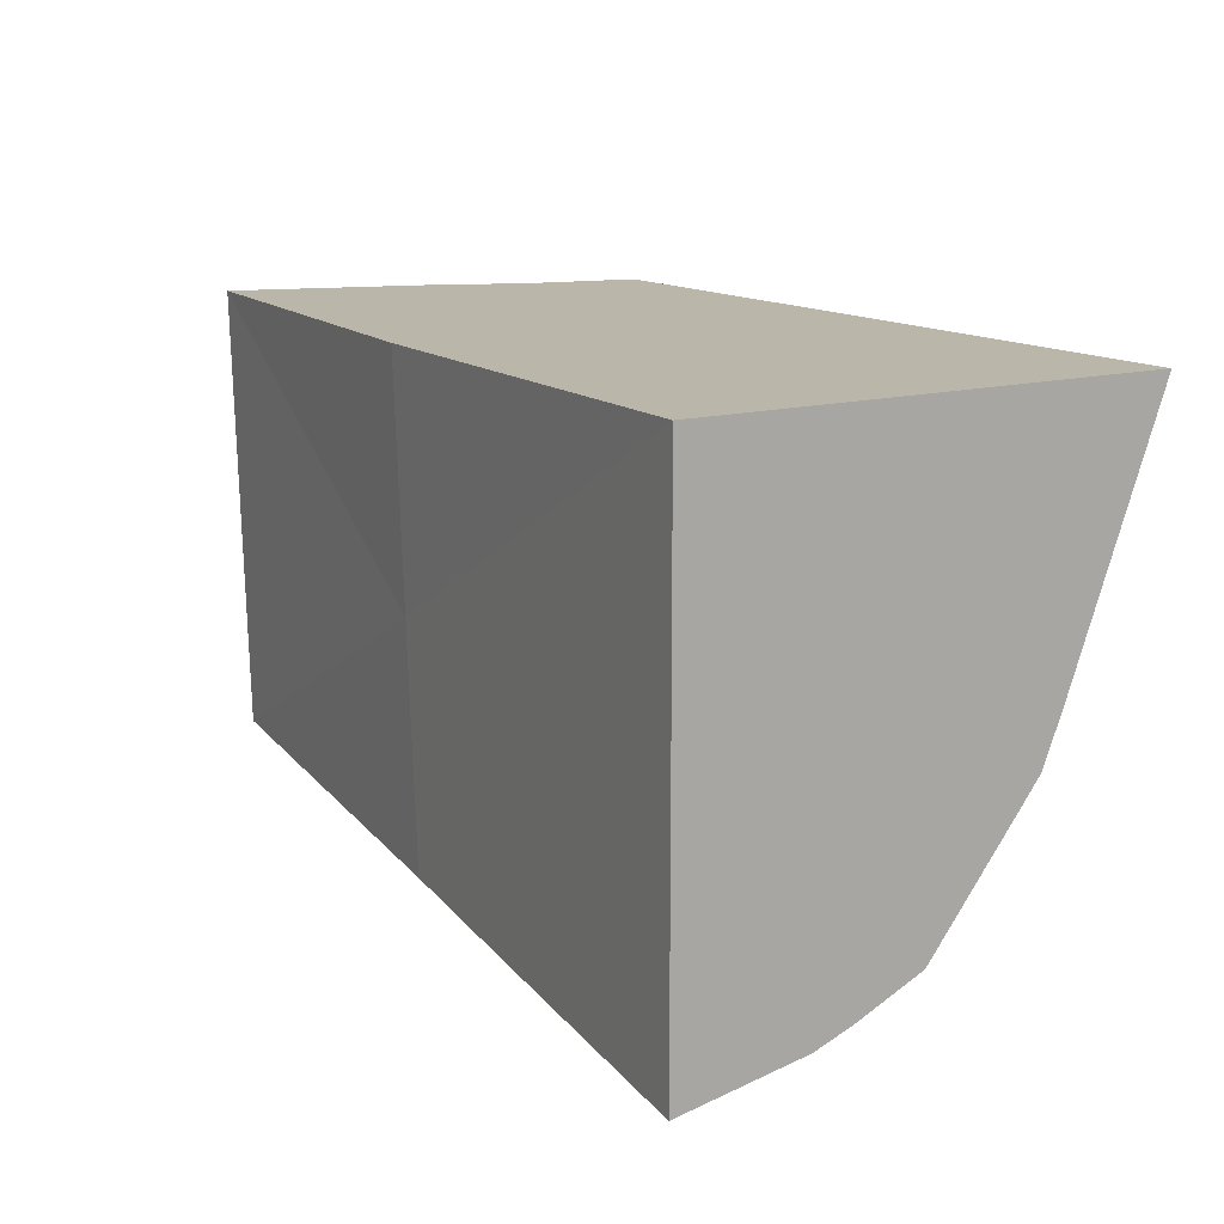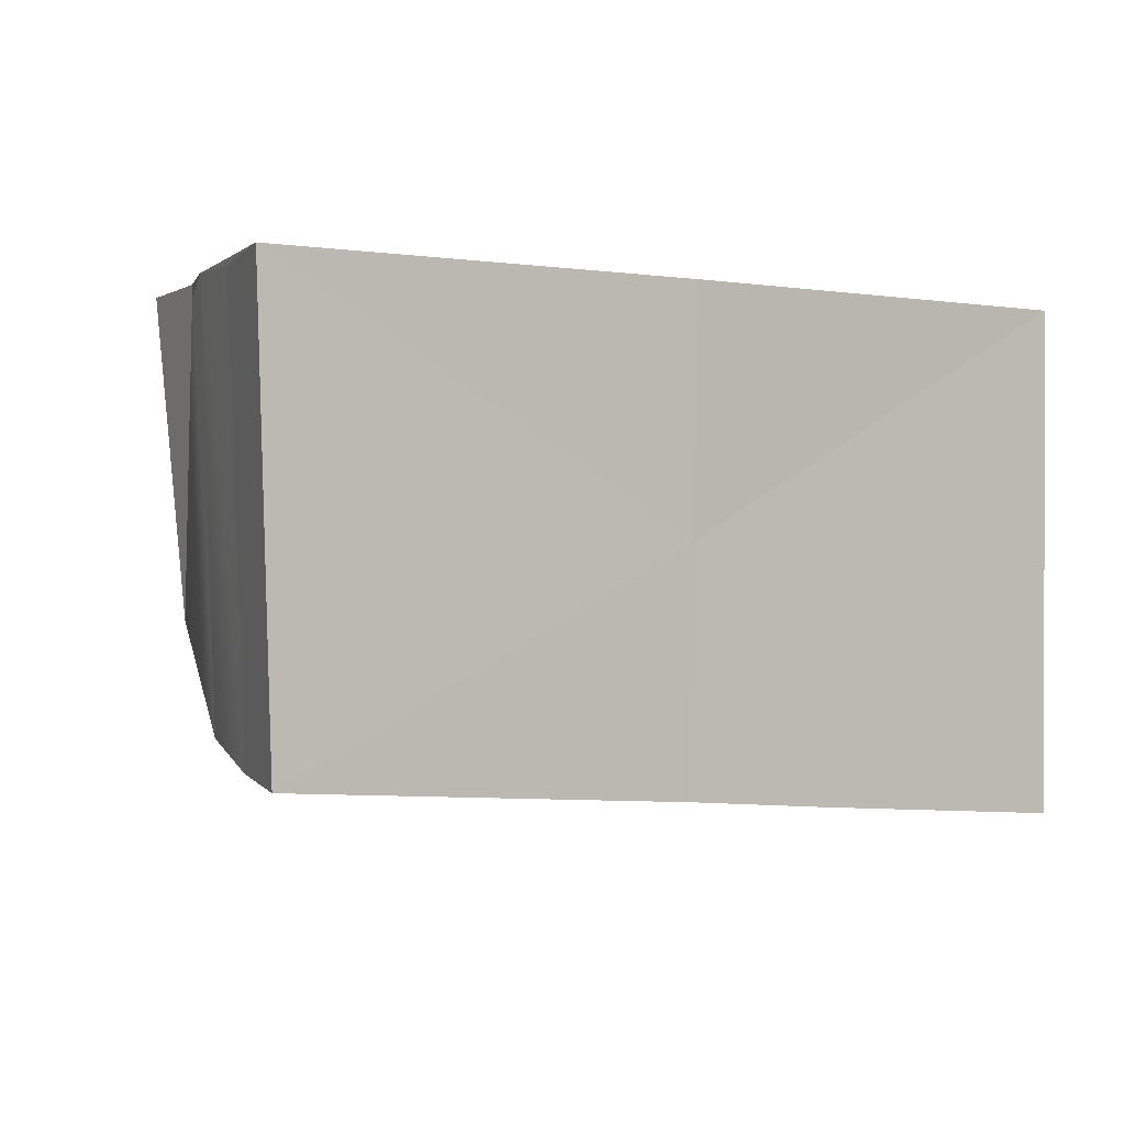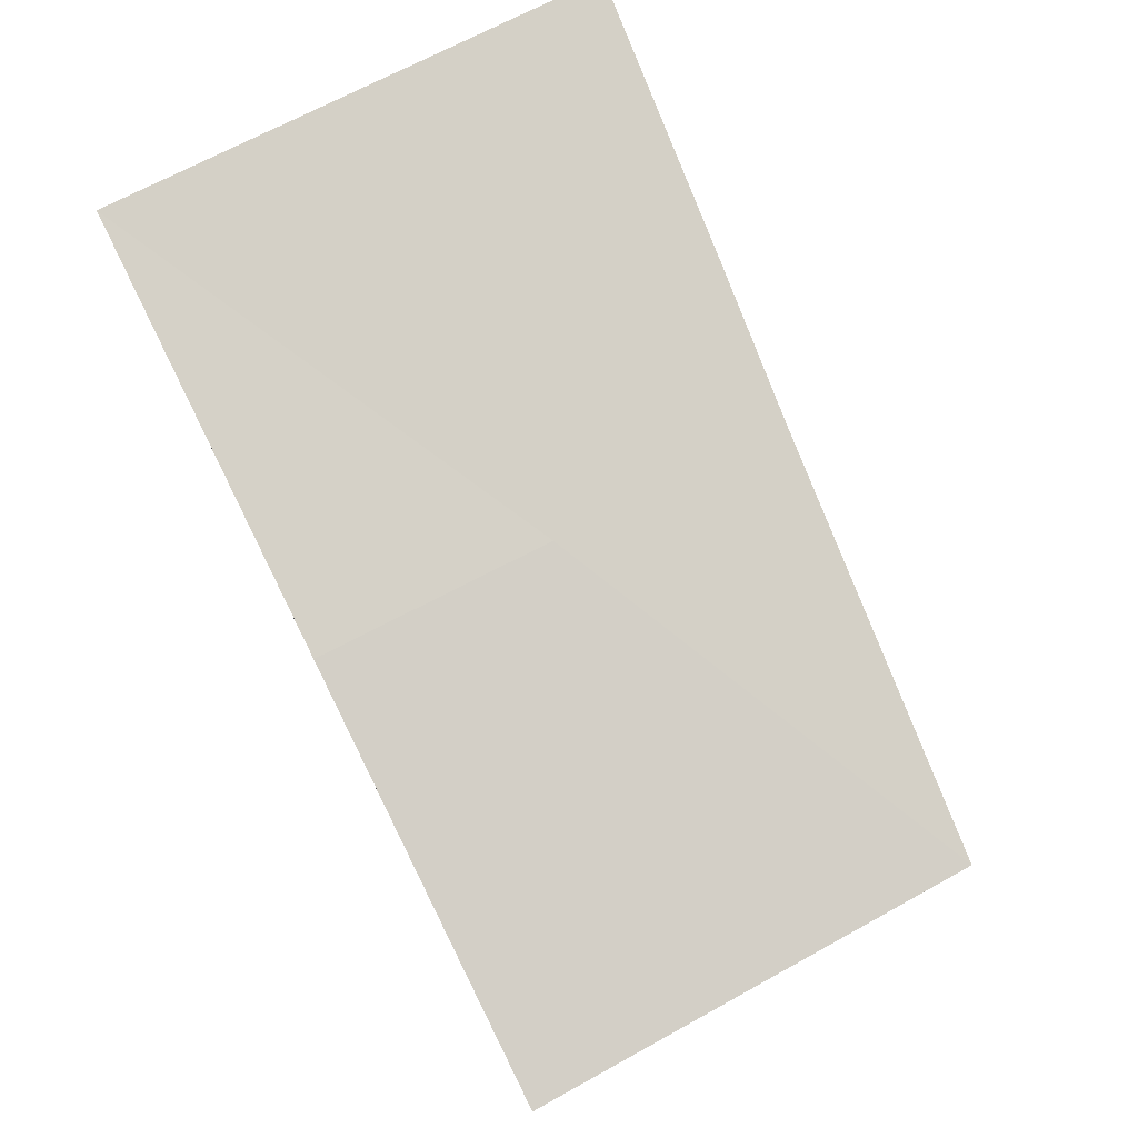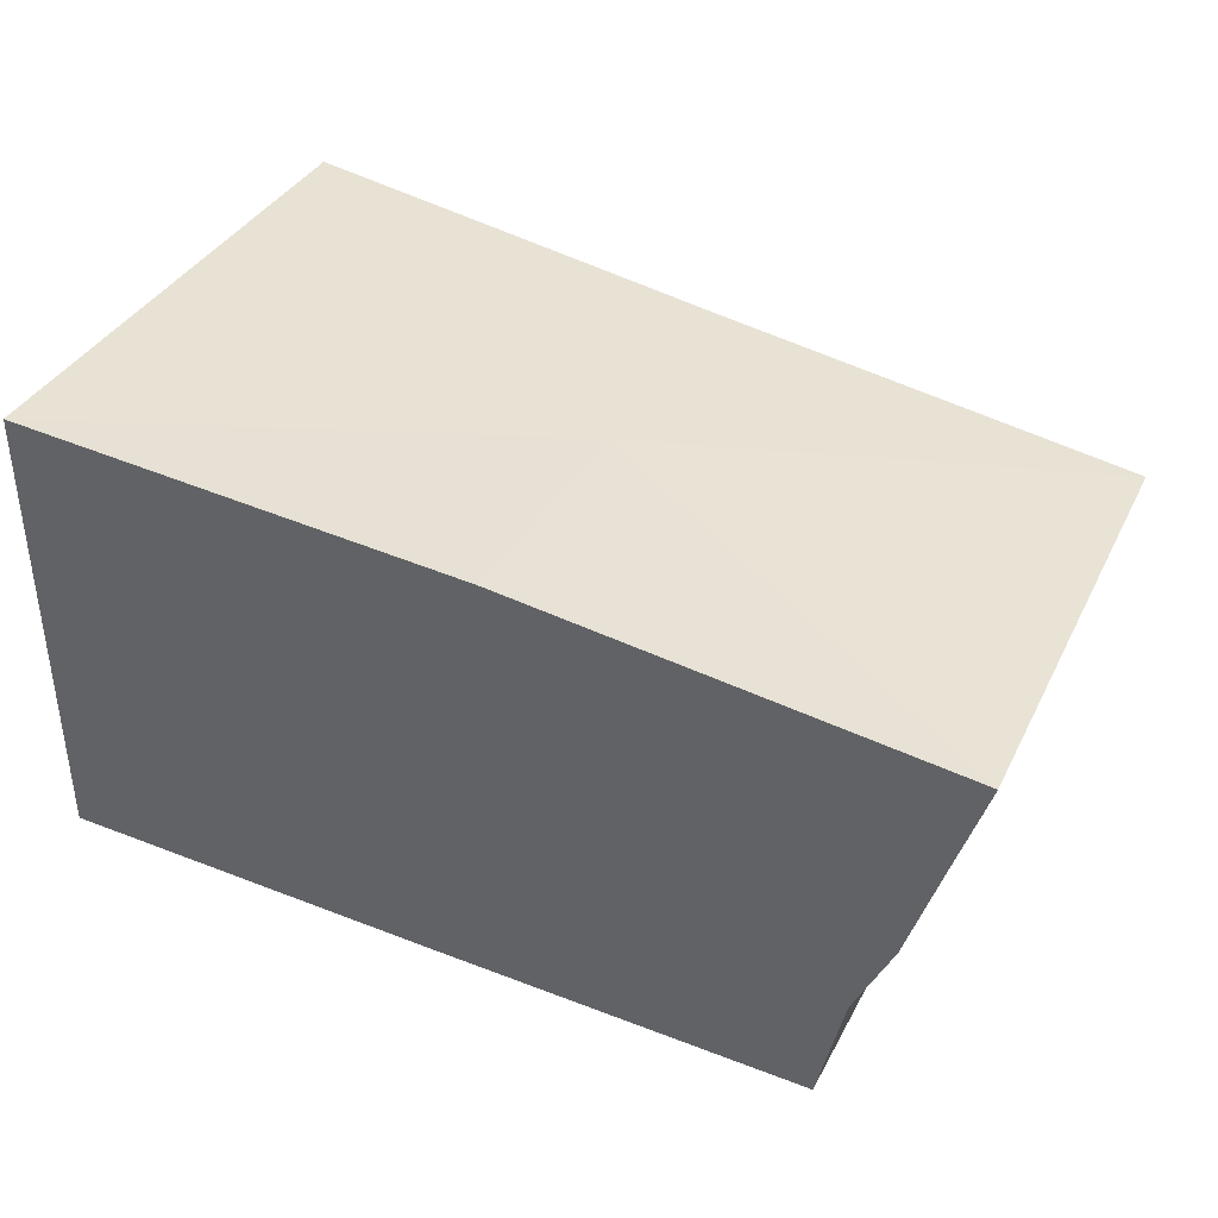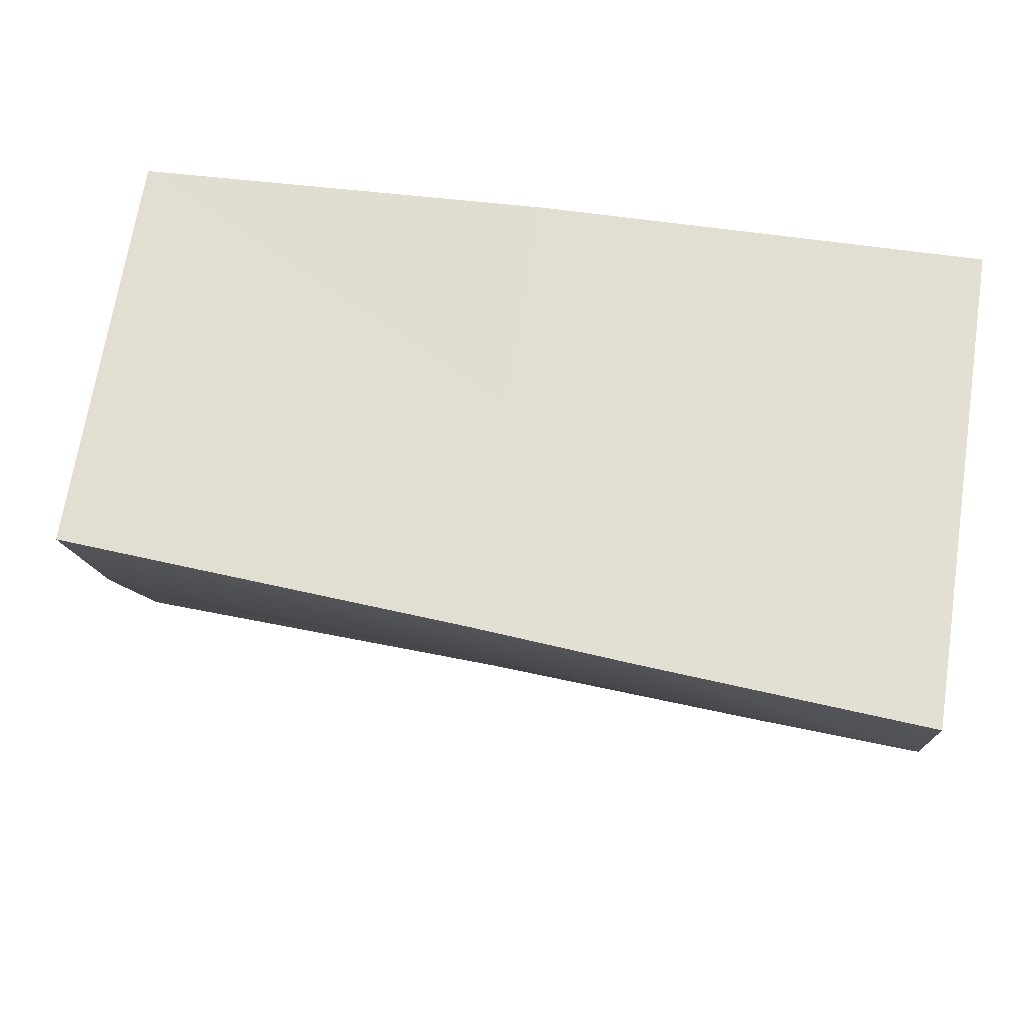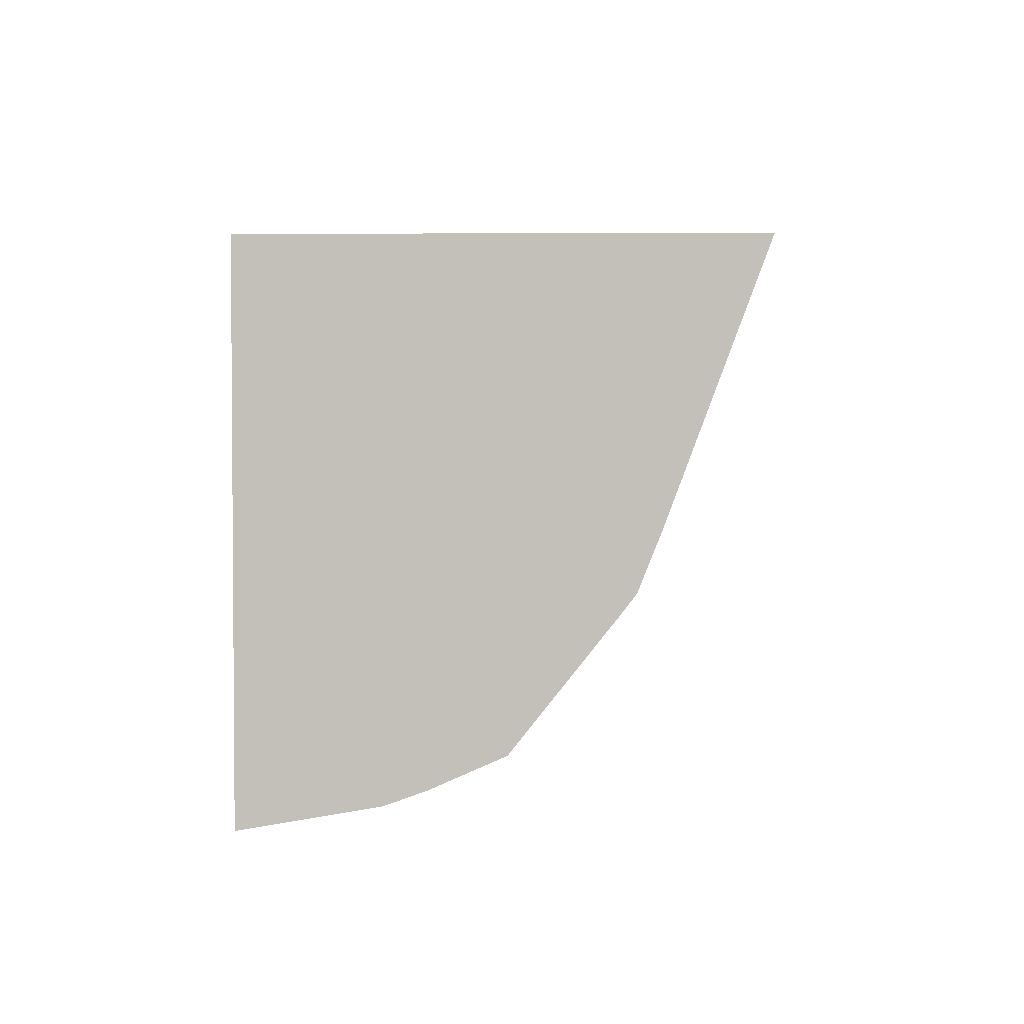
<metadata>
{"format":"obj","ext":"obj","renderer":"f3d","projection":"perspective","resolution":1024,"background":"white","views":[{"elev":13.9,"azim":57.8,"up":"+Y"},{"elev":0.3,"azim":-38.3,"up":"+Y"},{"elev":78.1,"azim":-116.5,"up":"+Z"},{"elev":38.4,"azim":-153.7,"up":"+Z"},{"elev":65.0,"azim":9.8,"up":"+Z"},{"elev":2.5,"azim":91.1,"up":"+Y"}]}
</metadata>
<code>
o back_r_link
v -1.664 -0.4426 0.1765
v -0.8711 -0.05783 0.2472
v -1.696 0.39 0.1831
v -0.8658 -0.5071 0.2351
v -0.8764 0.3894 0.2592
v -1.579 0.3888 -0.1977
v -1.546 -0.3914 -0.2068
v -1.6 -0.4325 -0.01594
v -1.638 0.3784 -0.00619
v -1.579 0.39 -0.1977
v -1.636 0.39 -0.009138
v -1.637 0.39 -0.006326
v -0.558 -0.5358 0.2575
v -0.02082 -0.5817 0.2988
v -0.01188 -0.5809 0.2993
v -0.01188 0.39 0.2998
v -0.01188 -0.5819 0.2993
v -0.01188 -0.5823 0.2995
v -0.8395 -0.4177 -0.186
v -0.8844 -0.4782 0.01181
v -0.2962 -0.4507 -0.1626
v -0.4272 -0.5161 0.03354
v -0.01188 -0.5405 0.05538
v -0.01188 -0.5143 -0.01739
v -0.01188 -0.4571 -0.1471
v -1.51 0.3656 -0.3511
v -1.499 -0.1979 -0.3977
v -1.462 0.3888 -0.5725
v -1.509 0.39 -0.353
v -1.579 0.39 -0.1981
v -1.462 0.39 -0.5721
v -1.695 0.39 0.1794
v -0.01188 0.39 -0.5762
v -0.01188 -0.58 0.2863
v -0.01188 -0.2295 -0.3283
v -0.01188 -0.1921 -0.3573
v -0.01188 -0.09078 -0.3977
v -0.01188 0.3889 -0.5766
v -0.7411 0.39 -0.576
v -0.7425 0.39 -0.576
v -1.461 0.39 -0.5721
v -0.7756 -0.1834 -0.3827
v -0.06618 -0.1925 -0.3597
v -0.7425 0.3889 -0.5764
f 1 2 3
f 4 2 1
f 3 2 5
f 11 9 12
f 17 14 18
f 15 14 17
f 26 27 7 6
f 28 27 26
f 29 26 6 30
f 31 28 26 29
f 1 3 9 8
f 12 9 3 32
f 33 16 15 17 18 34 23 24 25 35 36 37 38
f 16 33 39 40 41 31 29 30 10 11 12 32 3 5
f 42 19 7 27
f 19 42 43 21
f 44 42 27 28
f 20 4 1 8
f 22 13 4 20
f 42 44 38 37 43
f 25 21 43 35
f 13 22 23 34 14
f 35 43 36
f 36 43 37
f 30 6 10
f 41 28 31
f 40 44 28 41
f 39 44 40
f 44 39 33 38
f 18 14 34
f 6 7 8 9
f 10 6 9 11
f 4 13 14 15 16 2
f 16 5 2
f 8 7 19 20
f 21 22 20 19
f 23 22 21 24
f 24 21 25

</code>
